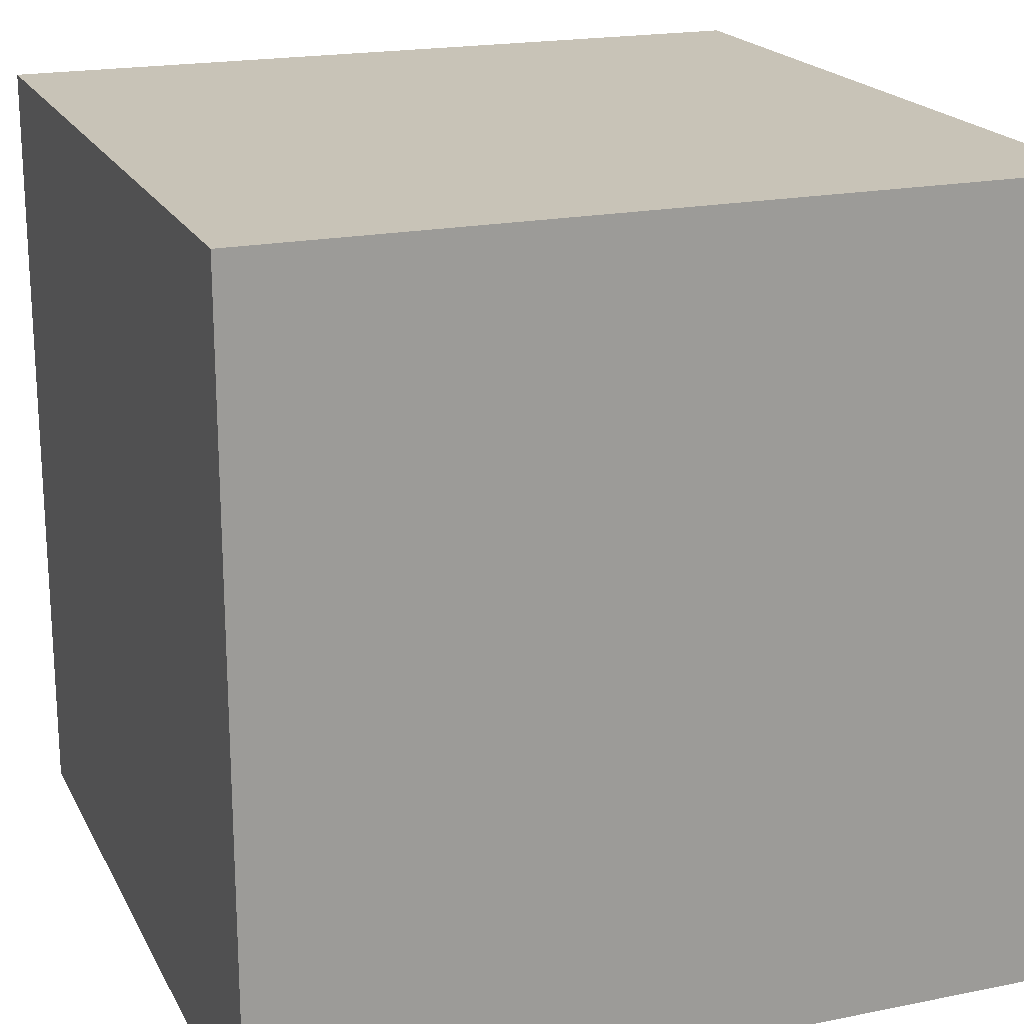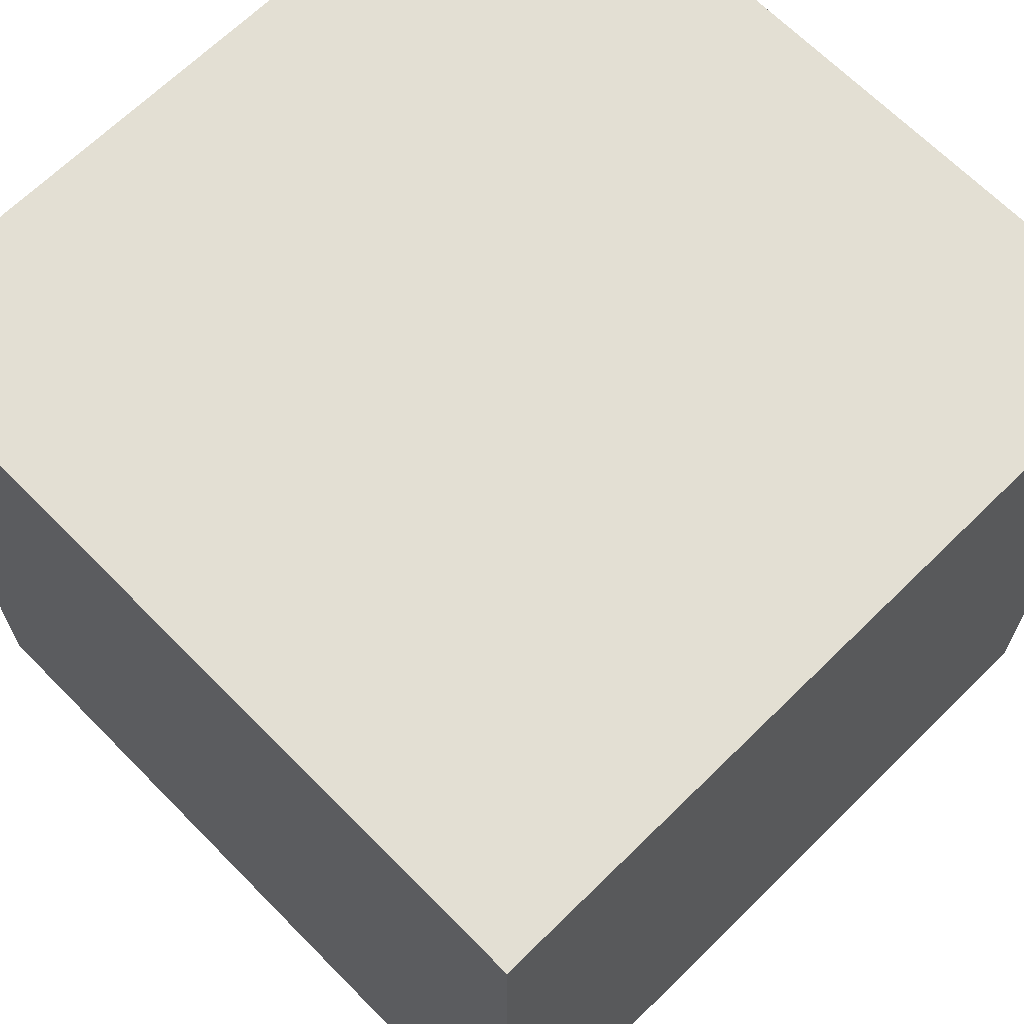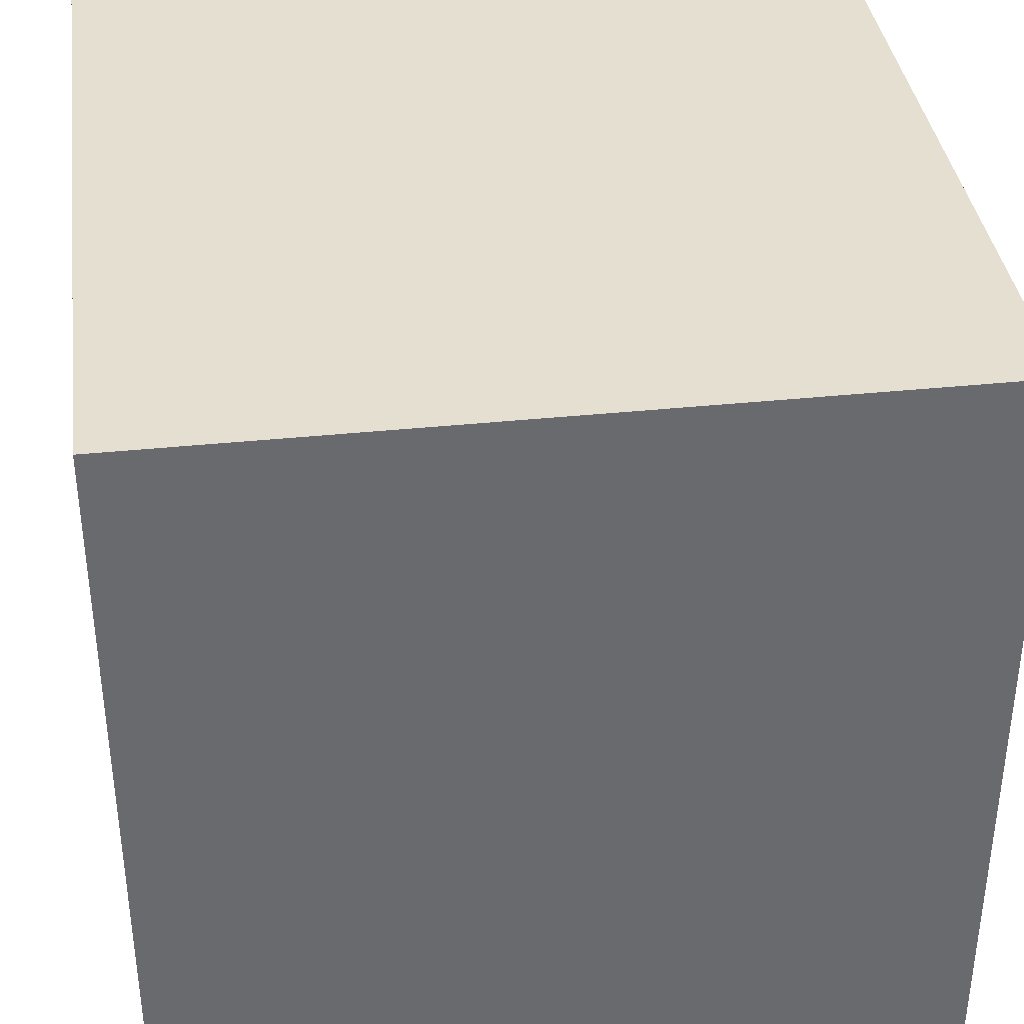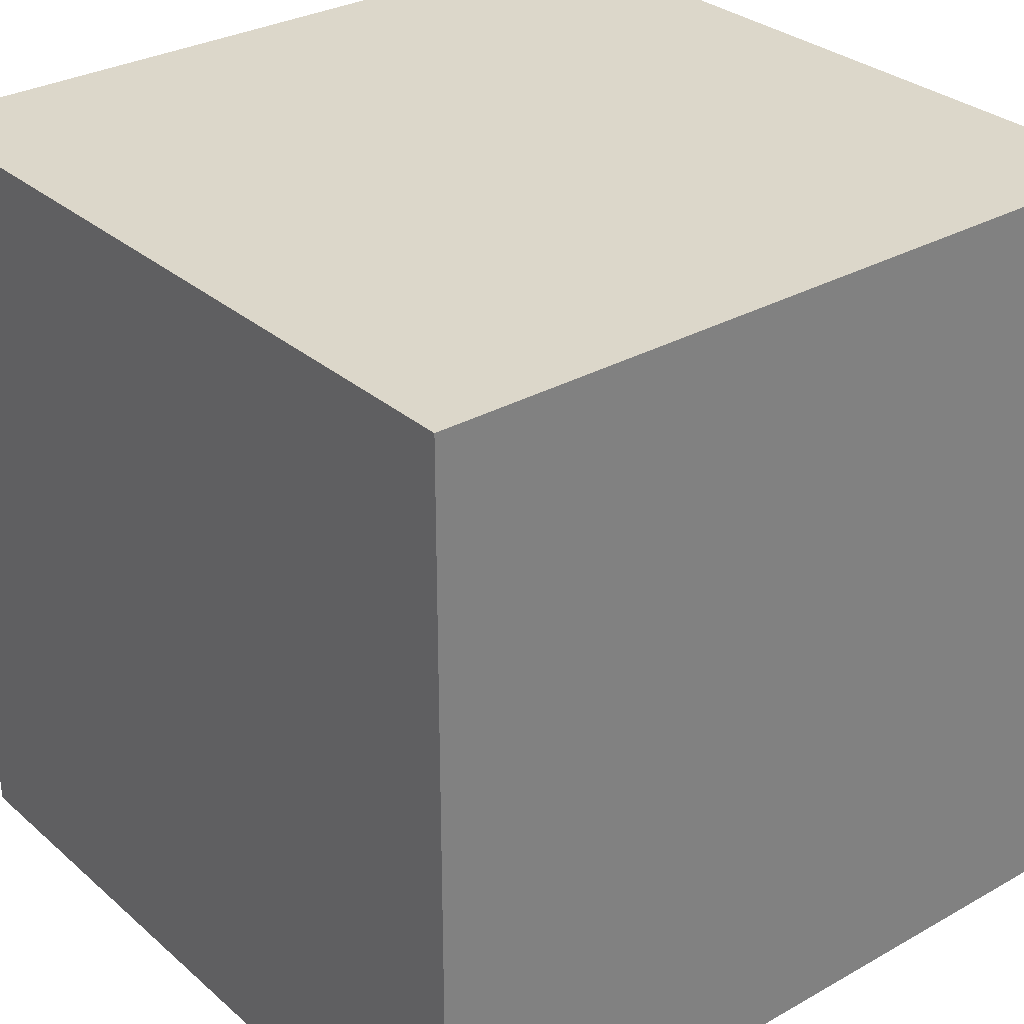
<metadata>
{"format":"obj","ext":"obj","renderer":"f3d","projection":"perspective","resolution":1024,"background":"white","views":[{"elev":19.6,"azim":-20.6,"up":"+Y"},{"elev":66.9,"azim":45.4,"up":"+Z"},{"elev":37.4,"azim":82.4,"up":"+Y"},{"elev":30.5,"azim":50.9,"up":"+Z"}]}
</metadata>
<code>
o
v 0 2 0
v 0 2 -4
v 0 3.4 0
v 0 3.4 -4
v 0 4.7 0
v 0 4.7 -4
v 0 6 0
v 0 6 -4
v 4 2 0
v 4 2 -4
v 4 3.3 0
v 4 3.3 -4
v 4 4.6 0
v 4 4.6 -4
v 4 6 0
v 4 6 -4
v 0 2 0
v 0 3.4 0
v 0 4.7 0
v 0 6 0
v 0.1 3.4 0
v 0.1 3.5 0
v 0.1 4.7 0
v 0.1 4.8 0
v 0.2 3.5 0
v 0.2 3.6 0
v 0.2 4.8 0
v 0.2 4.9 0
v 0.3 3.6 0
v 0.3 3.7 0
v 0.3 4.9 0
v 0.3 5 0
v 0.4 3.7 0
v 0.4 3.8 0
v 0.4 5 0
v 0.4 5.1 0
v 0.5 3.8 0
v 0.5 3.9 0
v 0.5 5.1 0
v 0.5 5.2 0
v 0.6 3.9 0
v 0.6 4 0
v 0.6 5.2 0
v 0.6 5.3 0
v 0.7 4 0
v 0.7 4.1 0
v 0.7 5.3 0
v 0.7 5.4 0
v 0.8 4.1 0
v 0.8 4.2 0
v 0.8 5.4 0
v 0.8 5.5 0
v 0.9 4.2 0
v 0.9 4.3 0
v 0.9 5.5 0
v 0.9 5.6 0
v 1 4.3 0
v 1 4.4 0
v 1 5.6 0
v 1 5.7 0
v 1.1 4.4 0
v 1.1 4.5 0
v 1.1 5.7 0
v 1.1 5.8 0
v 1.2 4.5 0
v 1.2 4.6 0
v 1.2 5.8 0
v 1.2 5.9 0
v 1.3 4.6 0
v 1.3 4.7 0
v 1.3 5.9 0
v 1.3 6 0
v 1.4 2 0
v 1.4 2.1 0
v 1.4 4.7 0
v 1.4 4.8 0
v 1.5 2.1 0
v 1.5 2.2 0
v 1.5 4.8 0
v 1.5 4.9 0
v 1.6 2.2 0
v 1.6 2.3 0
v 1.6 4.9 0
v 1.6 5 0
v 1.7 2.3 0
v 1.7 2.4 0
v 1.7 5 0
v 1.7 5.1 0
v 1.8 2.4 0
v 1.8 2.5 0
v 1.8 5.1 0
v 1.8 5.2 0
v 1.9 2.5 0
v 1.9 2.6 0
v 1.9 5.2 0
v 1.9 5.3 0
v 2 2.6 0
v 2 2.7 0
v 2 5.3 0
v 2 5.4 0
v 2.1 2.7 0
v 2.1 2.8 0
v 2.1 5.4 0
v 2.1 5.5 0
v 2.2 2.8 0
v 2.2 2.9 0
v 2.2 5.5 0
v 2.2 5.6 0
v 2.3 2.9 0
v 2.3 3 0
v 2.3 5.6 0
v 2.3 5.7 0
v 2.4 3 0
v 2.4 3.1 0
v 2.4 5.7 0
v 2.4 5.8 0
v 2.5 3.1 0
v 2.5 3.2 0
v 2.5 5.8 0
v 2.5 5.9 0
v 2.6 3.2 0
v 2.6 3.3 0
v 2.6 5.9 0
v 2.6 6 0
v 2.7 2 0
v 2.7 2.1 0
v 2.7 3.3 0
v 2.7 3.4 0
v 2.8 2.1 0
v 2.8 2.2 0
v 2.8 3.4 0
v 2.8 3.5 0
v 2.9 2.2 0
v 2.9 2.3 0
v 2.9 3.5 0
v 2.9 3.6 0
v 3 2.3 0
v 3 2.4 0
v 3 3.6 0
v 3 3.7 0
v 3.1 2.4 0
v 3.1 2.5 0
v 3.1 3.7 0
v 3.1 3.8 0
v 3.2 2.5 0
v 3.2 2.6 0
v 3.2 3.8 0
v 3.2 3.9 0
v 3.3 2.6 0
v 3.3 2.7 0
v 3.3 3.9 0
v 3.3 4 0
v 3.4 2.7 0
v 3.4 2.8 0
v 3.4 4 0
v 3.4 4.1 0
v 3.5 2.8 0
v 3.5 2.9 0
v 3.5 4.1 0
v 3.5 4.2 0
v 3.6 2.9 0
v 3.6 3 0
v 3.6 4.2 0
v 3.6 4.3 0
v 3.7 3 0
v 3.7 3.1 0
v 3.7 4.3 0
v 3.7 4.4 0
v 3.8 3.1 0
v 3.8 3.2 0
v 3.8 4.4 0
v 3.8 4.5 0
v 3.9 3.2 0
v 3.9 3.3 0
v 3.9 4.5 0
v 3.9 4.6 0
v 4 2 0
v 4 3.3 0
v 4 4.6 0
v 4 6 0
v 0 2 -4
v 0 3.4 -4
v 0 4.7 -4
v 0 6 -4
v 0.1 3.4 -4
v 0.1 3.5 -4
v 0.1 4.7 -4
v 0.1 4.8 -4
v 0.2 3.5 -4
v 0.2 3.6 -4
v 0.2 4.8 -4
v 0.2 4.9 -4
v 0.3 3.6 -4
v 0.3 3.7 -4
v 0.3 4.9 -4
v 0.3 5 -4
v 0.4 3.7 -4
v 0.4 3.8 -4
v 0.4 5 -4
v 0.4 5.1 -4
v 0.5 3.8 -4
v 0.5 3.9 -4
v 0.5 5.1 -4
v 0.5 5.2 -4
v 0.6 3.9 -4
v 0.6 4 -4
v 0.6 5.2 -4
v 0.6 5.3 -4
v 0.7 4 -4
v 0.7 4.1 -4
v 0.7 5.3 -4
v 0.7 5.4 -4
v 0.8 4.1 -4
v 0.8 4.2 -4
v 0.8 5.4 -4
v 0.8 5.5 -4
v 0.9 4.2 -4
v 0.9 4.3 -4
v 0.9 5.5 -4
v 0.9 5.6 -4
v 1 4.3 -4
v 1 4.4 -4
v 1 5.6 -4
v 1 5.7 -4
v 1.1 4.4 -4
v 1.1 4.5 -4
v 1.1 5.7 -4
v 1.1 5.8 -4
v 1.2 4.5 -4
v 1.2 4.6 -4
v 1.2 5.8 -4
v 1.2 5.9 -4
v 1.3 4.6 -4
v 1.3 4.7 -4
v 1.3 5.9 -4
v 1.3 6 -4
v 1.4 2 -4
v 1.4 2.1 -4
v 1.4 4.7 -4
v 1.4 4.8 -4
v 1.5 2.1 -4
v 1.5 2.2 -4
v 1.5 4.8 -4
v 1.5 4.9 -4
v 1.6 2.2 -4
v 1.6 2.3 -4
v 1.6 4.9 -4
v 1.6 5 -4
v 1.7 2.3 -4
v 1.7 2.4 -4
v 1.7 5 -4
v 1.7 5.1 -4
v 1.8 2.4 -4
v 1.8 2.5 -4
v 1.8 5.1 -4
v 1.8 5.2 -4
v 1.9 2.5 -4
v 1.9 2.6 -4
v 1.9 5.2 -4
v 1.9 5.3 -4
v 2 2.6 -4
v 2 2.7 -4
v 2 5.3 -4
v 2 5.4 -4
v 2.1 2.7 -4
v 2.1 2.8 -4
v 2.1 5.4 -4
v 2.1 5.5 -4
v 2.2 2.8 -4
v 2.2 2.9 -4
v 2.2 5.5 -4
v 2.2 5.6 -4
v 2.3 2.9 -4
v 2.3 3 -4
v 2.3 5.6 -4
v 2.3 5.7 -4
v 2.4 3 -4
v 2.4 3.1 -4
v 2.4 5.7 -4
v 2.4 5.8 -4
v 2.5 3.1 -4
v 2.5 3.2 -4
v 2.5 5.8 -4
v 2.5 5.9 -4
v 2.6 3.2 -4
v 2.6 3.3 -4
v 2.6 5.9 -4
v 2.6 6 -4
v 2.7 2 -4
v 2.7 2.1 -4
v 2.7 3.3 -4
v 2.7 3.4 -4
v 2.8 2.1 -4
v 2.8 2.2 -4
v 2.8 3.4 -4
v 2.8 3.5 -4
v 2.9 2.2 -4
v 2.9 2.3 -4
v 2.9 3.5 -4
v 2.9 3.6 -4
v 3 2.3 -4
v 3 2.4 -4
v 3 3.6 -4
v 3 3.7 -4
v 3.1 2.4 -4
v 3.1 2.5 -4
v 3.1 3.7 -4
v 3.1 3.8 -4
v 3.2 2.5 -4
v 3.2 2.6 -4
v 3.2 3.8 -4
v 3.2 3.9 -4
v 3.3 2.6 -4
v 3.3 2.7 -4
v 3.3 3.9 -4
v 3.3 4 -4
v 3.4 2.7 -4
v 3.4 2.8 -4
v 3.4 4 -4
v 3.4 4.1 -4
v 3.5 2.8 -4
v 3.5 2.9 -4
v 3.5 4.1 -4
v 3.5 4.2 -4
v 3.6 2.9 -4
v 3.6 3 -4
v 3.6 4.2 -4
v 3.6 4.3 -4
v 3.7 3 -4
v 3.7 3.1 -4
v 3.7 4.3 -4
v 3.7 4.4 -4
v 3.8 3.1 -4
v 3.8 3.2 -4
v 3.8 4.4 -4
v 3.8 4.5 -4
v 3.9 3.2 -4
v 3.9 3.3 -4
v 3.9 4.5 -4
v 3.9 4.6 -4
v 4 2 -4
v 4 3.3 -4
v 4 4.6 -4
v 4 6 -4
v 0 2 0
v 1.4 2 0
v 2.7 2 0
v 4 2 0
v 0 2 -4
v 1.4 2 -4
v 2.7 2 -4
v 4 2 -4
v 0 6 0
v 1.3 6 0
v 2.6 6 0
v 4 6 0
v 0 6 -4
v 1.3 6 -4
v 2.6 6 -4
v 4 6 -4
f 3 2 1
f 4 2 3
f 5 4 3
f 6 4 5
f 7 6 5
f 8 6 7
f 9 10 11
f 11 10 12
f 11 12 13
f 13 12 14
f 13 14 15
f 15 14 16
f 21 18 17
f 21 19 18
f 22 19 21
f 23 20 19
f 23 19 22
f 24 20 23
f 25 22 21
f 25 23 22
f 25 24 23
f 26 24 25
f 27 20 24
f 27 24 26
f 28 20 27
f 29 26 25
f 29 27 26
f 29 28 27
f 30 28 29
f 31 20 28
f 31 28 30
f 32 20 31
f 33 30 29
f 33 31 30
f 33 32 31
f 34 32 33
f 35 20 32
f 35 32 34
f 36 20 35
f 37 34 33
f 37 35 34
f 37 36 35
f 38 36 37
f 39 20 36
f 39 36 38
f 40 20 39
f 41 38 37
f 41 39 38
f 41 40 39
f 42 40 41
f 43 20 40
f 43 40 42
f 44 20 43
f 45 42 41
f 45 43 42
f 45 44 43
f 46 44 45
f 47 20 44
f 47 44 46
f 48 20 47
f 49 46 45
f 49 47 46
f 49 48 47
f 50 48 49
f 51 20 48
f 51 48 50
f 52 20 51
f 53 50 49
f 53 51 50
f 53 52 51
f 54 52 53
f 55 20 52
f 55 52 54
f 56 20 55
f 57 54 53
f 57 55 54
f 57 56 55
f 58 56 57
f 59 20 56
f 59 56 58
f 60 20 59
f 61 58 57
f 61 59 58
f 61 60 59
f 62 60 61
f 63 20 60
f 63 60 62
f 64 20 63
f 65 62 61
f 65 63 62
f 65 64 63
f 66 64 65
f 67 20 64
f 67 64 66
f 68 20 67
f 69 66 65
f 69 67 66
f 69 68 67
f 70 68 69
f 71 20 68
f 71 68 70
f 72 20 71
f 73 70 69
f 73 21 17
f 73 25 21
f 73 29 25
f 73 69 65
f 73 65 61
f 73 61 57
f 73 57 53
f 73 53 49
f 73 49 45
f 73 45 41
f 73 41 37
f 73 37 33
f 73 33 29
f 74 70 73
f 75 72 71
f 75 70 74
f 75 71 70
f 76 72 75
f 77 74 73
f 77 75 74
f 77 76 75
f 78 76 77
f 79 72 76
f 79 76 78
f 80 72 79
f 81 78 77
f 81 79 78
f 81 80 79
f 82 80 81
f 83 72 80
f 83 80 82
f 84 72 83
f 85 82 81
f 85 83 82
f 85 84 83
f 86 84 85
f 87 72 84
f 87 84 86
f 88 72 87
f 89 86 85
f 89 87 86
f 89 88 87
f 90 88 89
f 91 72 88
f 91 88 90
f 92 72 91
f 93 90 89
f 93 91 90
f 93 92 91
f 94 92 93
f 95 72 92
f 95 92 94
f 96 72 95
f 97 94 93
f 97 95 94
f 97 96 95
f 98 96 97
f 99 72 96
f 99 96 98
f 100 72 99
f 101 98 97
f 101 99 98
f 101 100 99
f 102 100 101
f 103 72 100
f 103 100 102
f 104 72 103
f 105 102 101
f 105 103 102
f 105 104 103
f 106 104 105
f 107 72 104
f 107 104 106
f 108 72 107
f 109 106 105
f 109 107 106
f 109 108 107
f 110 108 109
f 111 72 108
f 111 108 110
f 112 72 111
f 113 110 109
f 113 111 110
f 113 112 111
f 114 112 113
f 115 72 112
f 115 112 114
f 116 72 115
f 117 114 113
f 117 115 114
f 117 116 115
f 118 116 117
f 119 72 116
f 119 116 118
f 120 72 119
f 121 118 117
f 121 119 118
f 121 120 119
f 122 120 121
f 123 72 120
f 123 120 122
f 124 72 123
f 125 122 121
f 125 77 73
f 125 81 77
f 125 85 81
f 125 121 117
f 125 117 113
f 125 113 109
f 125 109 105
f 125 105 101
f 125 101 97
f 125 97 93
f 125 93 89
f 125 89 85
f 126 122 125
f 127 124 123
f 127 122 126
f 127 123 122
f 128 124 127
f 129 126 125
f 129 127 126
f 129 128 127
f 130 128 129
f 131 124 128
f 131 128 130
f 132 124 131
f 133 130 129
f 133 131 130
f 133 132 131
f 134 132 133
f 135 124 132
f 135 132 134
f 136 124 135
f 137 134 133
f 137 135 134
f 137 136 135
f 138 136 137
f 139 124 136
f 139 136 138
f 140 124 139
f 141 138 137
f 141 139 138
f 141 140 139
f 142 140 141
f 143 124 140
f 143 140 142
f 144 124 143
f 145 142 141
f 145 143 142
f 145 144 143
f 146 144 145
f 147 124 144
f 147 144 146
f 148 124 147
f 149 146 145
f 149 147 146
f 149 148 147
f 150 148 149
f 151 124 148
f 151 148 150
f 152 124 151
f 153 150 149
f 153 151 150
f 153 152 151
f 154 152 153
f 155 124 152
f 155 152 154
f 156 124 155
f 157 154 153
f 157 155 154
f 157 156 155
f 158 156 157
f 159 124 156
f 159 156 158
f 160 124 159
f 161 158 157
f 161 159 158
f 161 160 159
f 162 160 161
f 163 124 160
f 163 160 162
f 164 124 163
f 165 162 161
f 165 163 162
f 165 164 163
f 166 164 165
f 167 124 164
f 167 164 166
f 168 124 167
f 169 166 165
f 169 167 166
f 169 168 167
f 170 168 169
f 171 124 168
f 171 168 170
f 172 124 171
f 173 170 169
f 173 171 170
f 173 172 171
f 174 172 173
f 175 124 172
f 175 172 174
f 176 124 175
f 177 174 173
f 177 129 125
f 177 133 129
f 177 137 133
f 177 173 169
f 177 169 165
f 177 165 161
f 177 161 157
f 177 157 153
f 177 153 149
f 177 149 145
f 177 145 141
f 177 141 137
f 178 176 175
f 178 174 177
f 178 175 174
f 179 124 176
f 179 176 178
f 180 124 179
f 181 182 185
f 182 183 185
f 185 183 186
f 183 184 187
f 186 183 187
f 187 184 188
f 185 186 189
f 186 187 189
f 187 188 189
f 189 188 190
f 188 184 191
f 190 188 191
f 191 184 192
f 189 190 193
f 190 191 193
f 191 192 193
f 193 192 194
f 192 184 195
f 194 192 195
f 195 184 196
f 193 194 197
f 194 195 197
f 195 196 197
f 197 196 198
f 196 184 199
f 198 196 199
f 199 184 200
f 197 198 201
f 198 199 201
f 199 200 201
f 201 200 202
f 200 184 203
f 202 200 203
f 203 184 204
f 201 202 205
f 202 203 205
f 203 204 205
f 205 204 206
f 204 184 207
f 206 204 207
f 207 184 208
f 205 206 209
f 206 207 209
f 207 208 209
f 209 208 210
f 208 184 211
f 210 208 211
f 211 184 212
f 209 210 213
f 210 211 213
f 211 212 213
f 213 212 214
f 212 184 215
f 214 212 215
f 215 184 216
f 213 214 217
f 214 215 217
f 215 216 217
f 217 216 218
f 216 184 219
f 218 216 219
f 219 184 220
f 217 218 221
f 218 219 221
f 219 220 221
f 221 220 222
f 220 184 223
f 222 220 223
f 223 184 224
f 221 222 225
f 222 223 225
f 223 224 225
f 225 224 226
f 224 184 227
f 226 224 227
f 227 184 228
f 225 226 229
f 226 227 229
f 227 228 229
f 229 228 230
f 228 184 231
f 230 228 231
f 231 184 232
f 229 230 233
f 230 231 233
f 231 232 233
f 233 232 234
f 232 184 235
f 234 232 235
f 235 184 236
f 233 234 237
f 181 185 237
f 185 189 237
f 189 193 237
f 229 233 237
f 225 229 237
f 221 225 237
f 217 221 237
f 213 217 237
f 209 213 237
f 205 209 237
f 201 205 237
f 197 201 237
f 193 197 237
f 237 234 238
f 235 236 239
f 238 234 239
f 234 235 239
f 239 236 240
f 237 238 241
f 238 239 241
f 239 240 241
f 241 240 242
f 240 236 243
f 242 240 243
f 243 236 244
f 241 242 245
f 242 243 245
f 243 244 245
f 245 244 246
f 244 236 247
f 246 244 247
f 247 236 248
f 245 246 249
f 246 247 249
f 247 248 249
f 249 248 250
f 248 236 251
f 250 248 251
f 251 236 252
f 249 250 253
f 250 251 253
f 251 252 253
f 253 252 254
f 252 236 255
f 254 252 255
f 255 236 256
f 253 254 257
f 254 255 257
f 255 256 257
f 257 256 258
f 256 236 259
f 258 256 259
f 259 236 260
f 257 258 261
f 258 259 261
f 259 260 261
f 261 260 262
f 260 236 263
f 262 260 263
f 263 236 264
f 261 262 265
f 262 263 265
f 263 264 265
f 265 264 266
f 264 236 267
f 266 264 267
f 267 236 268
f 265 266 269
f 266 267 269
f 267 268 269
f 269 268 270
f 268 236 271
f 270 268 271
f 271 236 272
f 269 270 273
f 270 271 273
f 271 272 273
f 273 272 274
f 272 236 275
f 274 272 275
f 275 236 276
f 273 274 277
f 274 275 277
f 275 276 277
f 277 276 278
f 276 236 279
f 278 276 279
f 279 236 280
f 277 278 281
f 278 279 281
f 279 280 281
f 281 280 282
f 280 236 283
f 282 280 283
f 283 236 284
f 281 282 285
f 282 283 285
f 283 284 285
f 285 284 286
f 284 236 287
f 286 284 287
f 287 236 288
f 285 286 289
f 237 241 289
f 241 245 289
f 245 249 289
f 281 285 289
f 277 281 289
f 273 277 289
f 269 273 289
f 265 269 289
f 261 265 289
f 257 261 289
f 253 257 289
f 249 253 289
f 289 286 290
f 287 288 291
f 290 286 291
f 286 287 291
f 291 288 292
f 289 290 293
f 290 291 293
f 291 292 293
f 293 292 294
f 292 288 295
f 294 292 295
f 295 288 296
f 293 294 297
f 294 295 297
f 295 296 297
f 297 296 298
f 296 288 299
f 298 296 299
f 299 288 300
f 297 298 301
f 298 299 301
f 299 300 301
f 301 300 302
f 300 288 303
f 302 300 303
f 303 288 304
f 301 302 305
f 302 303 305
f 303 304 305
f 305 304 306
f 304 288 307
f 306 304 307
f 307 288 308
f 305 306 309
f 306 307 309
f 307 308 309
f 309 308 310
f 308 288 311
f 310 308 311
f 311 288 312
f 309 310 313
f 310 311 313
f 311 312 313
f 313 312 314
f 312 288 315
f 314 312 315
f 315 288 316
f 313 314 317
f 314 315 317
f 315 316 317
f 317 316 318
f 316 288 319
f 318 316 319
f 319 288 320
f 317 318 321
f 318 319 321
f 319 320 321
f 321 320 322
f 320 288 323
f 322 320 323
f 323 288 324
f 321 322 325
f 322 323 325
f 323 324 325
f 325 324 326
f 324 288 327
f 326 324 327
f 327 288 328
f 325 326 329
f 326 327 329
f 327 328 329
f 329 328 330
f 328 288 331
f 330 328 331
f 331 288 332
f 329 330 333
f 330 331 333
f 331 332 333
f 333 332 334
f 332 288 335
f 334 332 335
f 335 288 336
f 333 334 337
f 334 335 337
f 335 336 337
f 337 336 338
f 336 288 339
f 338 336 339
f 339 288 340
f 337 338 341
f 289 293 341
f 293 297 341
f 297 301 341
f 333 337 341
f 329 333 341
f 325 329 341
f 321 325 341
f 317 321 341
f 313 317 341
f 309 313 341
f 305 309 341
f 301 305 341
f 339 340 342
f 341 338 342
f 338 339 342
f 340 288 343
f 342 340 343
f 343 288 344
f 349 346 345
f 350 347 346
f 350 346 349
f 351 348 347
f 351 347 350
f 352 348 351
f 353 354 357
f 354 355 358
f 357 354 358
f 355 356 359
f 358 355 359
f 359 356 360

</code>
